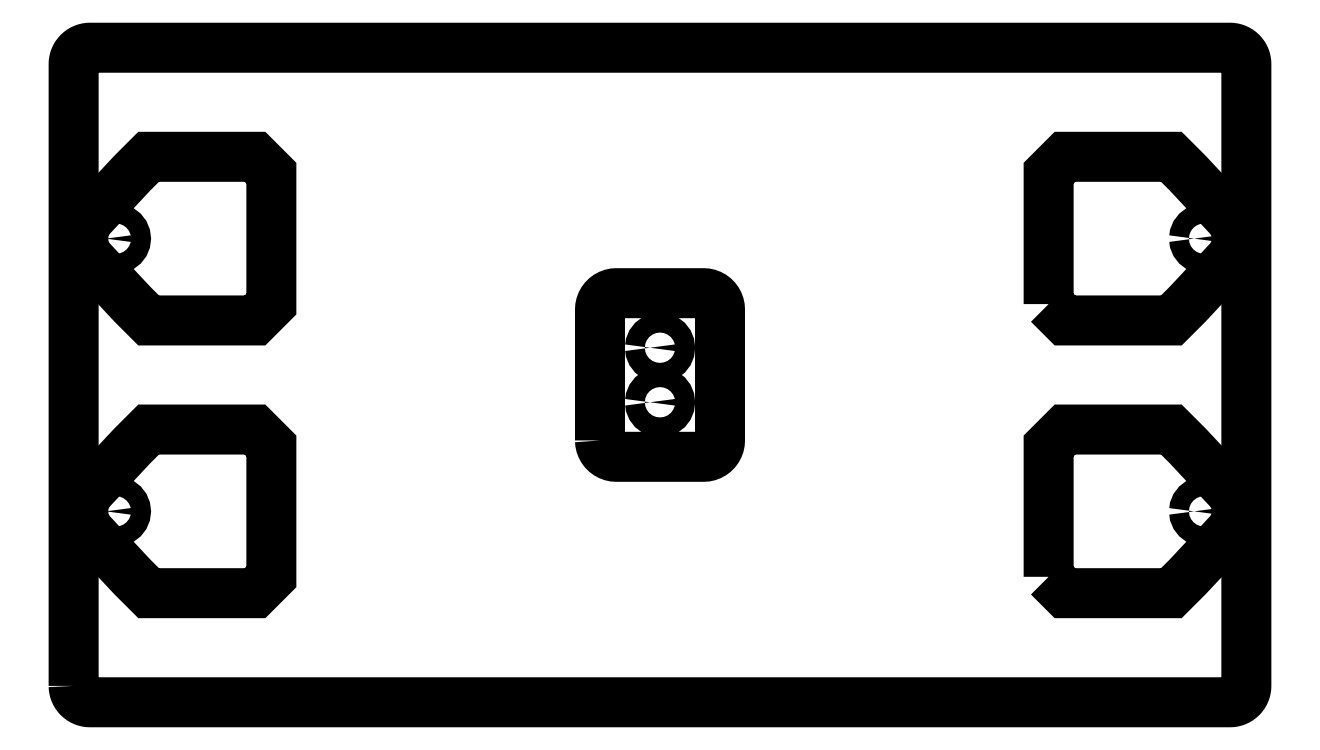
<metadata>
{"format":"dxf","ext":"dxf","renderer":"ezdxf+matplotlib","layout":"modelspace","background":"white","min_lineweight":24,"dpi":150}
</metadata>
<code>
0
SECTION
2
ENTITIES
0
LWPOLYLINE
8
0
90
28
70
0
10
42.75
20
80
30
0
10
42.77
20
79.48
30
0
10
42.84
20
78.96
30
0
10
42.95
20
78.45
30
0
10
43.11
20
77.95
30
0
10
43.31
20
77.46
30
0
10
43.55
20
77
30
0
10
43.83
20
76.56
30
0
10
44.15
20
76.14
30
0
10
44.51
20
75.76
30
0
10
51.75
20
68
30
0
10
54.75
20
65
30
0
10
74.25
20
65
30
0
10
77.25
20
68
30
0
10
77.25
20
92
30
0
10
74.25
20
95
30
0
10
54.75
20
95
30
0
10
51.75
20
92
30
0
10
44.51
20
84.24
30
0
10
44.15
20
83.86
30
0
10
43.83
20
83.44
30
0
10
43.55
20
83
30
0
10
43.31
20
82.54
30
0
10
43.11
20
82.05
30
0
10
42.95
20
81.55
30
0
10
42.84
20
81.04
30
0
10
42.77
20
80.52
30
0
10
42.75
20
80
30
0
0
LWPOLYLINE
8
0
90
25
70
0
10
46.91
20
80
30
0
10
46.97
20
80.48
30
0
10
47.16
20
80.92
30
0
10
47.45
20
81.3
30
0
10
47.83
20
81.59
30
0
10
48.27
20
81.78
30
0
10
48.75
20
81.84
30
0
10
49.23
20
81.78
30
0
10
49.67
20
81.59
30
0
10
50.05
20
81.3
30
0
10
50.34
20
80.92
30
0
10
50.53
20
80.48
30
0
10
50.59
20
80
30
0
10
50.53
20
79.52
30
0
10
50.34
20
79.08
30
0
10
50.05
20
78.7
30
0
10
49.67
20
78.41
30
0
10
49.23
20
78.22
30
0
10
48.75
20
78.16
30
0
10
48.27
20
78.22
30
0
10
47.83
20
78.41
30
0
10
47.45
20
78.7
30
0
10
47.16
20
79.08
30
0
10
46.97
20
79.52
30
0
10
46.91
20
80
30
0
0
LWPOLYLINE
8
0
90
28
70
0
10
42.75
20
130
30
0
10
42.77
20
129.5
30
0
10
42.84
20
129
30
0
10
42.95
20
128.4
30
0
10
43.11
20
127.9
30
0
10
43.31
20
127.5
30
0
10
43.55
20
127
30
0
10
43.83
20
126.6
30
0
10
44.15
20
126.1
30
0
10
44.51
20
125.8
30
0
10
51.75
20
118
30
0
10
54.75
20
115
30
0
10
74.25
20
115
30
0
10
77.25
20
118
30
0
10
77.25
20
142
30
0
10
74.25
20
145
30
0
10
54.75
20
145
30
0
10
51.75
20
142
30
0
10
44.51
20
134.2
30
0
10
44.15
20
133.9
30
0
10
43.83
20
133.4
30
0
10
43.55
20
133
30
0
10
43.31
20
132.5
30
0
10
43.11
20
132.1
30
0
10
42.95
20
131.6
30
0
10
42.84
20
131
30
0
10
42.77
20
130.5
30
0
10
42.75
20
130
30
0
0
LWPOLYLINE
8
0
90
25
70
0
10
46.91
20
130
30
0
10
46.97
20
130.5
30
0
10
47.16
20
130.9
30
0
10
47.45
20
131.3
30
0
10
47.83
20
131.6
30
0
10
48.27
20
131.8
30
0
10
48.75
20
131.8
30
0
10
49.23
20
131.8
30
0
10
49.67
20
131.6
30
0
10
50.05
20
131.3
30
0
10
50.34
20
130.9
30
0
10
50.53
20
130.5
30
0
10
50.59
20
130
30
0
10
50.53
20
129.5
30
0
10
50.34
20
129.1
30
0
10
50.05
20
128.7
30
0
10
49.67
20
128.4
30
0
10
49.23
20
128.2
30
0
10
48.75
20
128.2
30
0
10
48.27
20
128.2
30
0
10
47.83
20
128.4
30
0
10
47.45
20
128.7
30
0
10
47.16
20
129.1
30
0
10
46.97
20
129.5
30
0
10
46.91
20
130
30
0
0
LWPOLYLINE
8
0
90
49
70
0
10
137.5
20
93
30
0
10
137.5
20
92.57
30
0
10
137.6
20
92.15
30
0
10
137.8
20
91.75
30
0
10
138
20
91.38
30
0
10
138.2
20
91.04
30
0
10
138.5
20
90.73
30
0
10
138.9
20
90.48
30
0
10
139.3
20
90.27
30
0
10
139.7
20
90.12
30
0
10
140.1
20
90.03
30
0
10
140.5
20
90
30
0
10
156.5
20
90
30
0
10
156.9
20
90.03
30
0
10
157.3
20
90.12
30
0
10
157.7
20
90.27
30
0
10
158.1
20
90.48
30
0
10
158.5
20
90.73
30
0
10
158.8
20
91.04
30
0
10
159
20
91.38
30
0
10
159.2
20
91.75
30
0
10
159.4
20
92.15
30
0
10
159.5
20
92.57
30
0
10
159.5
20
93
30
0
10
159.5
20
117
30
0
10
159.5
20
117.4
30
0
10
159.4
20
117.8
30
0
10
159.2
20
118.2
30
0
10
159
20
118.6
30
0
10
158.8
20
119
30
0
10
158.5
20
119.3
30
0
10
158.1
20
119.5
30
0
10
157.7
20
119.7
30
0
10
157.3
20
119.9
30
0
10
156.9
20
120
30
0
10
156.5
20
120
30
0
10
140.5
20
120
30
0
10
140.1
20
120
30
0
10
139.7
20
119.9
30
0
10
139.3
20
119.7
30
0
10
138.9
20
119.5
30
0
10
138.5
20
119.3
30
0
10
138.2
20
119
30
0
10
138
20
118.6
30
0
10
137.8
20
118.2
30
0
10
137.6
20
117.8
30
0
10
137.5
20
117.4
30
0
10
137.5
20
117
30
0
10
137.5
20
93
30
0
0
LWPOLYLINE
8
0
90
25
70
0
10
146.7
20
100
30
0
10
146.7
20
100.5
30
0
10
146.9
20
100.9
30
0
10
147.2
20
101.3
30
0
10
147.6
20
101.6
30
0
10
148
20
101.8
30
0
10
148.5
20
101.8
30
0
10
149
20
101.8
30
0
10
149.4
20
101.6
30
0
10
149.8
20
101.3
30
0
10
150.1
20
100.9
30
0
10
150.3
20
100.5
30
0
10
150.3
20
100
30
0
10
150.3
20
99.52
30
0
10
150.1
20
99.08
30
0
10
149.8
20
98.7
30
0
10
149.4
20
98.41
30
0
10
149
20
98.22
30
0
10
148.5
20
98.16
30
0
10
148
20
98.22
30
0
10
147.6
20
98.41
30
0
10
147.2
20
98.7
30
0
10
146.9
20
99.08
30
0
10
146.7
20
99.52
30
0
10
146.7
20
100
30
0
0
LWPOLYLINE
8
0
90
25
70
0
10
146.7
20
110
30
0
10
146.7
20
110.5
30
0
10
146.9
20
110.9
30
0
10
147.2
20
111.3
30
0
10
147.6
20
111.6
30
0
10
148
20
111.8
30
0
10
148.5
20
111.8
30
0
10
149
20
111.8
30
0
10
149.4
20
111.6
30
0
10
149.8
20
111.3
30
0
10
150.1
20
110.9
30
0
10
150.3
20
110.5
30
0
10
150.3
20
110
30
0
10
150.3
20
109.5
30
0
10
150.1
20
109.1
30
0
10
149.8
20
108.7
30
0
10
149.4
20
108.4
30
0
10
149
20
108.2
30
0
10
148.5
20
108.2
30
0
10
148
20
108.2
30
0
10
147.6
20
108.4
30
0
10
147.2
20
108.7
30
0
10
146.9
20
109.1
30
0
10
146.7
20
109.5
30
0
10
146.7
20
110
30
0
0
LWPOLYLINE
8
0
90
28
70
0
10
219.7
20
68
30
0
10
222.7
20
65
30
0
10
242.2
20
65
30
0
10
245.2
20
68
30
0
10
252.5
20
75.76
30
0
10
252.8
20
76.14
30
0
10
253.2
20
76.56
30
0
10
253.4
20
77
30
0
10
253.7
20
77.46
30
0
10
253.9
20
77.95
30
0
10
254
20
78.45
30
0
10
254.2
20
78.96
30
0
10
254.2
20
79.48
30
0
10
254.2
20
80
30
0
10
254.2
20
80.52
30
0
10
254.2
20
81.04
30
0
10
254
20
81.55
30
0
10
253.9
20
82.05
30
0
10
253.7
20
82.54
30
0
10
253.4
20
83
30
0
10
253.2
20
83.44
30
0
10
252.8
20
83.86
30
0
10
252.5
20
84.24
30
0
10
245.2
20
92
30
0
10
242.2
20
95
30
0
10
222.7
20
95
30
0
10
219.7
20
92
30
0
10
219.7
20
68
30
0
0
LWPOLYLINE
8
0
90
25
70
0
10
246.4
20
80
30
0
10
246.5
20
80.48
30
0
10
246.7
20
80.92
30
0
10
246.9
20
81.3
30
0
10
247.3
20
81.59
30
0
10
247.8
20
81.78
30
0
10
248.2
20
81.84
30
0
10
248.7
20
81.78
30
0
10
249.2
20
81.59
30
0
10
249.6
20
81.3
30
0
10
249.8
20
80.92
30
0
10
250
20
80.48
30
0
10
250.1
20
80
30
0
10
250
20
79.52
30
0
10
249.8
20
79.08
30
0
10
249.6
20
78.7
30
0
10
249.2
20
78.41
30
0
10
248.7
20
78.22
30
0
10
248.2
20
78.16
30
0
10
247.8
20
78.22
30
0
10
247.3
20
78.41
30
0
10
246.9
20
78.7
30
0
10
246.7
20
79.08
30
0
10
246.5
20
79.52
30
0
10
246.4
20
80
30
0
0
LWPOLYLINE
8
0
90
28
70
0
10
219.7
20
118
30
0
10
222.7
20
115
30
0
10
242.2
20
115
30
0
10
245.2
20
118
30
0
10
252.5
20
125.8
30
0
10
252.8
20
126.1
30
0
10
253.2
20
126.6
30
0
10
253.4
20
127
30
0
10
253.7
20
127.5
30
0
10
253.9
20
127.9
30
0
10
254
20
128.4
30
0
10
254.2
20
129
30
0
10
254.2
20
129.5
30
0
10
254.2
20
130
30
0
10
254.2
20
130.5
30
0
10
254.2
20
131
30
0
10
254
20
131.6
30
0
10
253.9
20
132.1
30
0
10
253.7
20
132.5
30
0
10
253.4
20
133
30
0
10
253.2
20
133.4
30
0
10
252.8
20
133.9
30
0
10
252.5
20
134.2
30
0
10
245.2
20
142
30
0
10
242.2
20
145
30
0
10
222.7
20
145
30
0
10
219.7
20
142
30
0
10
219.7
20
118
30
0
0
LWPOLYLINE
8
0
90
25
70
0
10
246.4
20
130
30
0
10
246.5
20
130.5
30
0
10
246.7
20
130.9
30
0
10
246.9
20
131.3
30
0
10
247.3
20
131.6
30
0
10
247.8
20
131.8
30
0
10
248.2
20
131.8
30
0
10
248.7
20
131.8
30
0
10
249.2
20
131.6
30
0
10
249.6
20
131.3
30
0
10
249.8
20
130.9
30
0
10
250
20
130.5
30
0
10
250.1
20
130
30
0
10
250
20
129.5
30
0
10
249.8
20
129.1
30
0
10
249.6
20
128.7
30
0
10
249.2
20
128.4
30
0
10
248.7
20
128.2
30
0
10
248.2
20
128.2
30
0
10
247.8
20
128.2
30
0
10
247.3
20
128.4
30
0
10
246.9
20
128.7
30
0
10
246.7
20
129.1
30
0
10
246.5
20
129.5
30
0
10
246.4
20
130
30
0
0
LWPOLYLINE
8
0
90
69
70
0
10
41
20
48
30
0
10
41.01
20
47.71
30
0
10
41.06
20
47.41
30
0
10
41.13
20
47.13
30
0
10
41.23
20
46.85
30
0
10
41.35
20
46.59
30
0
10
41.51
20
46.33
30
0
10
41.68
20
46.1
30
0
10
41.88
20
45.88
30
0
10
42.1
20
45.68
30
0
10
42.33
20
45.51
30
0
10
42.59
20
45.35
30
0
10
42.85
20
45.23
30
0
10
43.13
20
45.13
30
0
10
43.41
20
45.06
30
0
10
43.71
20
45.01
30
0
10
44
20
45
30
0
10
253
20
45
30
0
10
253.3
20
45.01
30
0
10
253.6
20
45.06
30
0
10
253.9
20
45.13
30
0
10
254.1
20
45.23
30
0
10
254.4
20
45.35
30
0
10
254.7
20
45.51
30
0
10
254.9
20
45.68
30
0
10
255.1
20
45.88
30
0
10
255.3
20
46.1
30
0
10
255.5
20
46.33
30
0
10
255.6
20
46.59
30
0
10
255.8
20
46.85
30
0
10
255.9
20
47.13
30
0
10
255.9
20
47.41
30
0
10
256
20
47.71
30
0
10
256
20
48
30
0
10
256
20
162
30
0
10
256
20
162.3
30
0
10
255.9
20
162.6
30
0
10
255.9
20
162.9
30
0
10
255.8
20
163.1
30
0
10
255.6
20
163.4
30
0
10
255.5
20
163.7
30
0
10
255.3
20
163.9
30
0
10
255.1
20
164.1
30
0
10
254.9
20
164.3
30
0
10
254.7
20
164.5
30
0
10
254.4
20
164.6
30
0
10
254.1
20
164.8
30
0
10
253.9
20
164.9
30
0
10
253.6
20
164.9
30
0
10
253.3
20
165
30
0
10
253
20
165
30
0
10
44
20
165
30
0
10
43.71
20
165
30
0
10
43.41
20
164.9
30
0
10
43.13
20
164.9
30
0
10
42.85
20
164.8
30
0
10
42.59
20
164.6
30
0
10
42.33
20
164.5
30
0
10
42.1
20
164.3
30
0
10
41.88
20
164.1
30
0
10
41.68
20
163.9
30
0
10
41.51
20
163.7
30
0
10
41.35
20
163.4
30
0
10
41.23
20
163.1
30
0
10
41.13
20
162.9
30
0
10
41.06
20
162.6
30
0
10
41.01
20
162.3
30
0
10
41
20
162
30
0
10
41
20
48
30
0
0
ENDSEC
0
EOF

</code>
